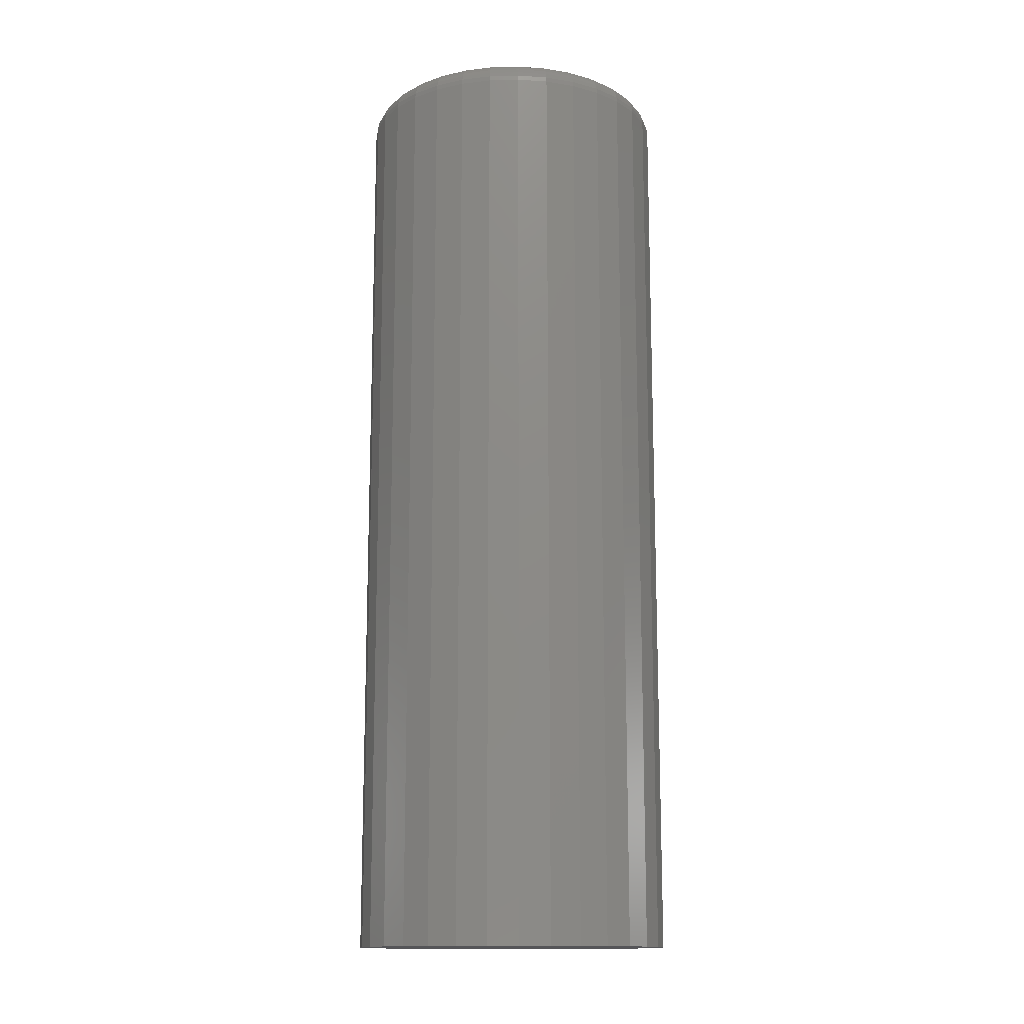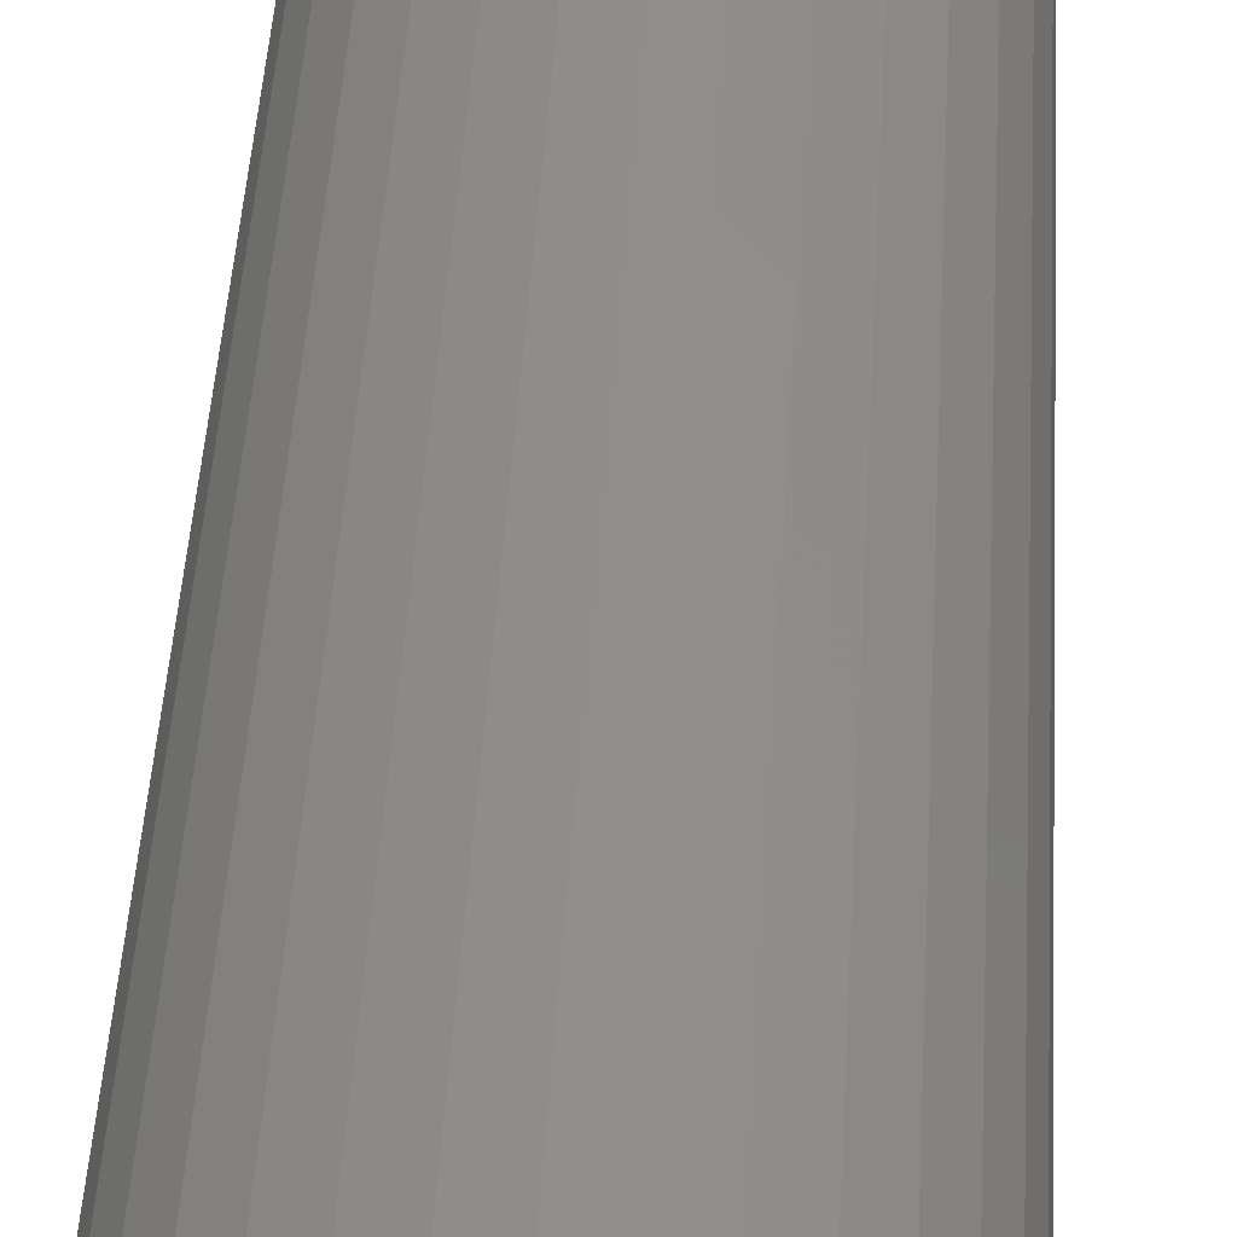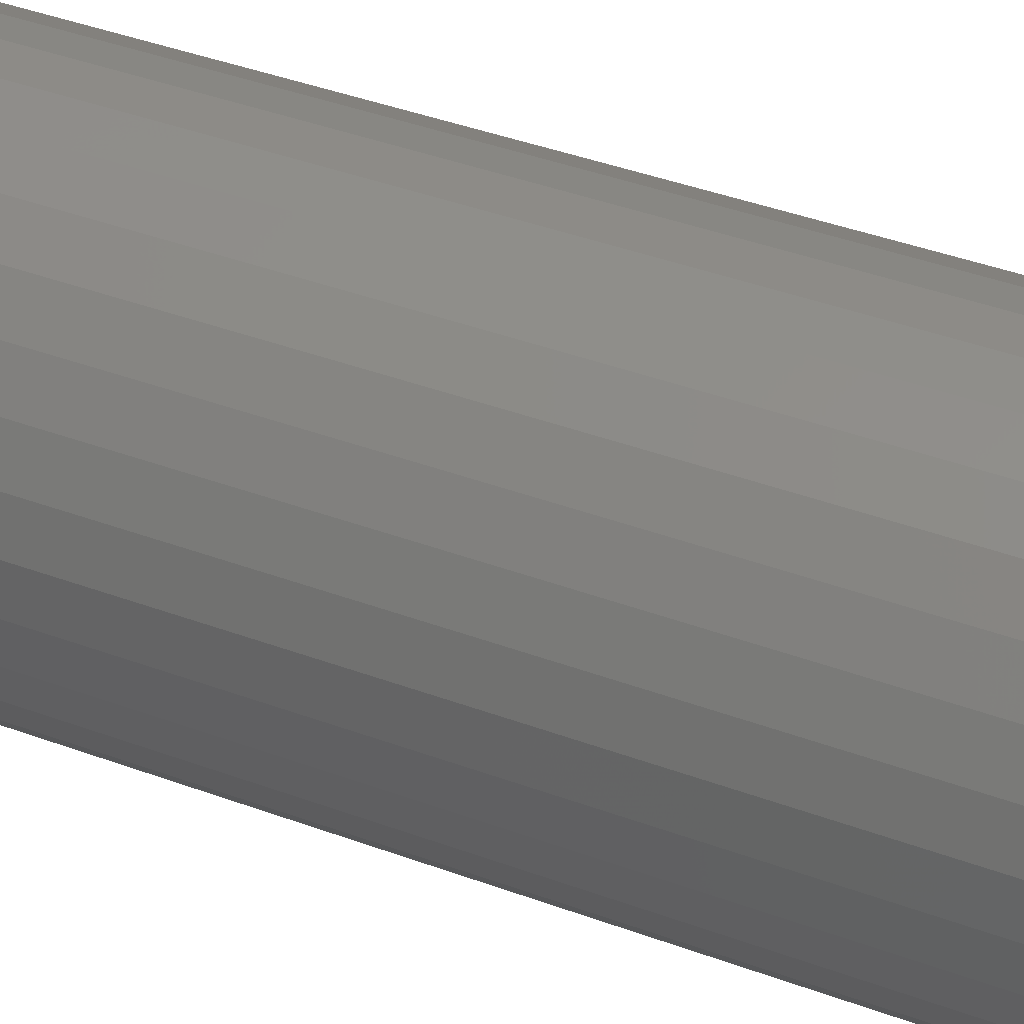
<metadata>
{"format":"stl","ext":"stl","renderer":"f3d","projection":"perspective","resolution":1024,"background":"white","views":[{"elev":-14.2,"azim":8.8,"up":"+Z"},{"elev":45.1,"azim":-176.7,"up":"+Y"},{"elev":39.2,"azim":115.1,"up":"+Y"}]}
</metadata>
<code>
# stl→obj: 320 verts, 636 faces
v 0.007895 0.03956 0.2812
v 0.0001778 0.0388 0.2812
v -0.007243 0.03654 0.2812
v 0.01561 0.0388 0.2812
v 0.02303 0.03654 0.2812
v -0.01408 0.03289 0.2812
v 0.02987 0.03289 0.2812
v -0.02008 0.02797 0.2812
v 0.03587 0.02797 0.2812
v -0.02499 0.02198 0.2812
v 0.04078 0.02198 0.2812
v -0.02865 0.01514 0.2812
v 0.04444 0.01514 0.2812
v -0.0309 0.007717 0.2812
v 0.04669 0.007717 0.2812
v 0.04669 -0.007717 0.2812
v -0.02865 -0.01514 0.2812
v 0.04444 -0.01514 0.2812
v -0.02499 -0.02198 0.2812
v 0.04078 -0.02198 0.2812
v -0.02008 -0.02797 0.2812
v 0.03587 -0.02797 0.2812
v -0.01408 -0.03289 0.2812
v 0.02987 -0.03289 0.2812
v -0.007243 -0.03654 0.2812
v 0.02303 -0.03654 0.2812
v 0.0001778 -0.0388 0.2812
v 0.007895 -0.03956 0.2812
v 0.01561 -0.0388 0.2812
v 0.04745 7.075e-19 0.2812
v -0.03166 -9.016e-17 0.2812
v -0.0309 -0.007717 0.2812
v 0.05526 0 0
v 0.05526 -5.367e-17 0.2734
v 0.05435 -0.009241 0
v 0.05435 -0.009241 0.2734
v 0.05166 -0.01813 0
v 0.05166 -0.01813 0.2734
v 0.04728 -0.02632 0
v 0.04728 -0.02632 0.2734
v 0.04139 -0.03349 0
v 0.04139 -0.03349 0.2734
v 0.03421 -0.03939 0
v 0.03421 -0.03939 0.2734
v 0.02602 -0.04376 0
v 0.02602 -0.04376 0.2734
v 0.01714 -0.04646 0
v 0.01714 -0.04646 0.2734
v 0.007895 -0.04737 0
v 0.007895 -0.04737 0.2734
v -0.001346 -0.04646 0
v -0.001346 -0.04646 0.2734
v -0.01023 -0.04376 0
v -0.01023 -0.04376 0.2734
v -0.01842 -0.03939 0
v -0.01842 -0.03939 0.2734
v -0.0256 -0.03349 0
v -0.0256 -0.03349 0.2734
v -0.03149 -0.02632 0
v -0.03149 -0.02632 0.2734
v -0.03587 -0.01813 0
v -0.03587 -0.01813 0.2734
v -0.03856 -0.009241 0
v -0.03856 -0.009241 0.2734
v -0.03947 5.801e-18 0
v -0.03947 5.801e-18 0.2734
v -0.03856 0.009241 0
v -0.03856 0.009241 0.2734
v -0.03587 0.01813 0
v -0.03587 0.01813 0.2734
v -0.03149 0.02632 0
v -0.03149 0.02632 0.2734
v -0.0256 0.03349 0
v -0.0256 0.03349 0.2734
v -0.01842 0.03939 0
v -0.01842 0.03939 0.2734
v -0.01023 0.04376 0
v -0.01023 0.04376 0.2734
v -0.001346 0.04646 0
v -0.001346 0.04646 0.2734
v 0.007895 0.04737 0
v 0.007895 0.04737 0.2734
v 0.01714 0.04646 0
v 0.01714 0.04646 0.2734
v 0.02602 0.04376 0
v 0.02602 0.04376 0.2734
v 0.03421 0.03939 0
v 0.03421 0.03939 0.2734
v 0.04139 0.03349 0
v 0.04139 0.03349 0.2734
v 0.04728 0.02632 0
v 0.04728 0.02632 0.2734
v 0.05166 0.01813 0
v 0.05166 0.01813 0.2734
v 0.05435 0.009241 0
v 0.05435 0.009241 0.2734
v 0.04897 0 0.2811
v 0.04819 -0.008014 0.2811
v 0.05044 0 0.2807
v 0.04962 -0.0083 0.2807
v 0.05179 0 0.2799
v 0.05095 -0.008564 0.2799
v 0.05297 0 0.279
v 0.05211 -0.008795 0.279
v 0.05395 0 0.2778
v 0.05306 -0.008984 0.2778
v 0.05467 -3.469e-18 0.2764
v 0.05377 -0.009125 0.2764
v 0.05511 3.469e-18 0.275
v 0.05421 -0.009212 0.275
v -0.0324 -0.008014 0.2811
v -0.03319 3.469e-17 0.2811
v -0.03383 -0.0083 0.2807
v -0.03465 3.469e-17 0.2807
v -0.03516 -0.008564 0.2799
v -0.036 3.469e-17 0.2799
v -0.03632 -0.008795 0.279
v -0.03719 3.816e-17 0.279
v -0.03727 -0.008984 0.2778
v -0.03816 3.816e-17 0.2778
v -0.03798 -0.009125 0.2764
v -0.03888 3.816e-17 0.2764
v -0.03842 -0.009212 0.275
v -0.03932 3.816e-17 0.275
v -0.03006 -0.01572 0.2811
v -0.03141 -0.01628 0.2807
v -0.03266 -0.0168 0.2799
v -0.03375 -0.01725 0.279
v -0.03465 -0.01762 0.2778
v -0.03532 -0.0179 0.2764
v -0.03573 -0.01807 0.275
v -0.02626 -0.02282 0.2811
v -0.02748 -0.02364 0.2807
v -0.0286 -0.02439 0.2799
v -0.02959 -0.02505 0.279
v -0.0304 -0.02559 0.2778
v -0.031 -0.02599 0.2764
v -0.03137 -0.02623 0.275
v -0.02115 -0.02905 0.2811
v -0.02219 -0.03008 0.2807
v -0.02314 -0.03104 0.2799
v -0.02398 -0.03188 0.279
v -0.02467 -0.03256 0.2778
v -0.02518 -0.03307 0.2764
v -0.02549 -0.03339 0.275
v -0.01493 -0.03416 0.2811
v -0.01574 -0.03538 0.2807
v -0.01649 -0.0365 0.2799
v -0.01715 -0.03748 0.279
v -0.01769 -0.03829 0.2778
v -0.01809 -0.03889 0.2764
v -0.01834 -0.03926 0.275
v -0.007826 -0.03795 0.2811
v -0.008387 -0.03931 0.2807
v -0.008904 -0.04055 0.2799
v -0.009357 -0.04165 0.279
v -0.009729 -0.04255 0.2778
v -0.01 -0.04321 0.2764
v -0.01017 -0.04362 0.275
v -0.0001196 -0.04029 0.2811
v -0.0004055 -0.04173 0.2807
v -0.000669 -0.04305 0.2799
v -0.0009 -0.04421 0.279
v -0.00109 -0.04517 0.2778
v -0.00123 -0.04587 0.2764
v -0.001317 -0.04631 0.275
v 0.007895 -0.04108 0.2811
v 0.007895 -0.04255 0.2807
v 0.007895 -0.0439 0.2799
v 0.007895 -0.04508 0.279
v 0.007895 -0.04605 0.2778
v 0.007895 -0.04677 0.2764
v 0.007895 -0.04722 0.275
v 0.01591 -0.04029 0.2811
v 0.01619 -0.04173 0.2807
v 0.01646 -0.04305 0.2799
v 0.01669 -0.04421 0.279
v 0.01688 -0.04517 0.2778
v 0.01702 -0.04587 0.2764
v 0.01711 -0.04631 0.275
v 0.02362 -0.03795 0.2811
v 0.02418 -0.03931 0.2807
v 0.02469 -0.04055 0.2799
v 0.02515 -0.04165 0.279
v 0.02552 -0.04255 0.2778
v 0.02579 -0.04321 0.2764
v 0.02596 -0.04362 0.275
v 0.03072 -0.03416 0.2811
v 0.03153 -0.03538 0.2807
v 0.03228 -0.0365 0.2799
v 0.03294 -0.03748 0.279
v 0.03348 -0.03829 0.2778
v 0.03388 -0.03889 0.2764
v 0.03413 -0.03926 0.275
v 0.03694 -0.02905 0.2811
v 0.03798 -0.03008 0.2807
v 0.03893 -0.03104 0.2799
v 0.03977 -0.03188 0.279
v 0.04046 -0.03256 0.2778
v 0.04097 -0.03307 0.2764
v 0.04128 -0.03339 0.275
v 0.04205 -0.02282 0.2811
v 0.04327 -0.02364 0.2807
v 0.04439 -0.02439 0.2799
v 0.04538 -0.02505 0.279
v 0.04619 -0.02559 0.2778
v 0.04679 -0.02599 0.2764
v 0.04716 -0.02623 0.275
v 0.04585 -0.01572 0.2811
v 0.0472 -0.01628 0.2807
v 0.04845 -0.0168 0.2799
v 0.04954 -0.01725 0.279
v 0.05044 -0.01762 0.2778
v 0.05111 -0.0179 0.2764
v 0.05152 -0.01807 0.275
v -0.0324 0.008014 0.2811
v -0.03383 0.0083 0.2807
v -0.03516 0.008564 0.2799
v -0.03632 0.008795 0.279
v -0.03727 0.008984 0.2778
v -0.03798 0.009125 0.2764
v -0.03842 0.009212 0.275
v 0.04819 0.008014 0.2811
v 0.04962 0.0083 0.2807
v 0.05095 0.008564 0.2799
v 0.05211 0.008795 0.279
v 0.05306 0.008984 0.2778
v 0.05377 0.009125 0.2764
v 0.05421 0.009212 0.275
v 0.04585 0.01572 0.2811
v 0.0472 0.01628 0.2807
v 0.04845 0.0168 0.2799
v 0.04954 0.01725 0.279
v 0.05044 0.01762 0.2778
v 0.05111 0.0179 0.2764
v 0.05152 0.01807 0.275
v 0.04205 0.02282 0.2811
v 0.04327 0.02364 0.2807
v 0.04439 0.02439 0.2799
v 0.04538 0.02505 0.279
v 0.04619 0.02559 0.2778
v 0.04679 0.02599 0.2764
v 0.04716 0.02623 0.275
v 0.03694 0.02905 0.2811
v 0.03798 0.03008 0.2807
v 0.03893 0.03104 0.2799
v 0.03977 0.03188 0.279
v 0.04046 0.03256 0.2778
v 0.04097 0.03307 0.2764
v 0.04128 0.03339 0.275
v 0.03072 0.03416 0.2811
v 0.03153 0.03538 0.2807
v 0.03228 0.0365 0.2799
v 0.03294 0.03748 0.279
v 0.03348 0.03829 0.2778
v 0.03388 0.03889 0.2764
v 0.03413 0.03926 0.275
v 0.02362 0.03795 0.2811
v 0.02418 0.03931 0.2807
v 0.02469 0.04055 0.2799
v 0.02515 0.04165 0.279
v 0.02552 0.04255 0.2778
v 0.02579 0.04321 0.2764
v 0.02596 0.04362 0.275
v 0.01591 0.04029 0.2811
v 0.01619 0.04173 0.2807
v 0.01646 0.04305 0.2799
v 0.01669 0.04421 0.279
v 0.01688 0.04517 0.2778
v 0.01702 0.04587 0.2764
v 0.01711 0.04631 0.275
v 0.007895 0.04108 0.2811
v 0.007895 0.04255 0.2807
v 0.007895 0.0439 0.2799
v 0.007895 0.04508 0.279
v 0.007895 0.04605 0.2778
v 0.007895 0.04677 0.2764
v 0.007895 0.04722 0.275
v -0.0001196 0.04029 0.2811
v -0.0004055 0.04173 0.2807
v -0.000669 0.04305 0.2799
v -0.0009 0.04421 0.279
v -0.00109 0.04517 0.2778
v -0.00123 0.04587 0.2764
v -0.001317 0.04631 0.275
v -0.007826 0.03795 0.2811
v -0.008387 0.03931 0.2807
v -0.008904 0.04055 0.2799
v -0.009357 0.04165 0.279
v -0.009729 0.04255 0.2778
v -0.01 0.04321 0.2764
v -0.01017 0.04362 0.275
v -0.01493 0.03416 0.2811
v -0.01574 0.03538 0.2807
v -0.01649 0.0365 0.2799
v -0.01715 0.03748 0.279
v -0.01769 0.03829 0.2778
v -0.01809 0.03889 0.2764
v -0.01834 0.03926 0.275
v -0.02115 0.02905 0.2811
v -0.02219 0.03008 0.2807
v -0.02314 0.03104 0.2799
v -0.02398 0.03188 0.279
v -0.02467 0.03256 0.2778
v -0.02518 0.03307 0.2764
v -0.02549 0.03339 0.275
v -0.02626 0.02282 0.2811
v -0.02748 0.02364 0.2807
v -0.0286 0.02439 0.2799
v -0.02959 0.02505 0.279
v -0.0304 0.02559 0.2778
v -0.031 0.02599 0.2764
v -0.03137 0.02623 0.275
v -0.03006 0.01572 0.2811
v -0.03141 0.01628 0.2807
v -0.03266 0.0168 0.2799
v -0.03375 0.01725 0.279
v -0.03465 0.01762 0.2778
v -0.03532 0.0179 0.2764
v -0.03573 0.01807 0.275
f 1 2 3
f 4 1 3
f 4 3 5
f 5 3 6
f 5 6 7
f 7 6 8
f 7 8 9
f 9 8 10
f 9 10 11
f 11 10 12
f 11 12 13
f 13 12 14
f 13 14 15
f 16 17 18
f 18 17 19
f 18 19 20
f 20 19 21
f 20 21 22
f 22 21 23
f 22 23 24
f 24 23 25
f 24 25 26
f 26 25 27
f 26 27 28
f 26 28 29
f 15 14 30
f 30 14 31
f 30 31 16
f 16 31 32
f 16 32 17
f 33 34 35
f 35 34 36
f 35 36 37
f 37 36 38
f 37 38 39
f 39 38 40
f 39 40 41
f 41 40 42
f 41 42 43
f 43 42 44
f 43 44 45
f 45 44 46
f 45 46 47
f 47 46 48
f 47 48 49
f 49 48 50
f 49 50 51
f 51 50 52
f 51 52 53
f 53 52 54
f 53 54 55
f 55 54 56
f 55 56 57
f 57 56 58
f 57 58 59
f 59 58 60
f 59 60 61
f 61 60 62
f 61 62 63
f 63 62 64
f 63 64 65
f 65 64 66
f 65 66 67
f 67 66 68
f 67 68 69
f 69 68 70
f 69 70 71
f 71 70 72
f 71 72 73
f 73 72 74
f 73 74 75
f 75 74 76
f 75 76 77
f 77 76 78
f 77 78 79
f 79 78 80
f 79 80 81
f 81 80 82
f 81 82 83
f 83 82 84
f 83 84 85
f 85 84 86
f 85 86 87
f 87 86 88
f 87 88 89
f 89 88 90
f 89 90 91
f 91 90 92
f 91 92 93
f 93 92 94
f 93 94 95
f 95 94 96
f 95 96 33
f 33 96 34
f 30 16 97
f 97 16 98
f 97 98 99
f 99 98 100
f 99 100 101
f 101 100 102
f 101 102 103
f 103 102 104
f 103 104 105
f 105 104 106
f 105 106 107
f 107 106 108
f 107 108 109
f 109 108 110
f 109 110 34
f 34 110 36
f 32 31 111
f 111 31 112
f 111 112 113
f 113 112 114
f 113 114 115
f 115 114 116
f 115 116 117
f 117 116 118
f 117 118 119
f 119 118 120
f 119 120 121
f 121 120 122
f 121 122 123
f 123 122 124
f 123 124 64
f 64 124 66
f 17 32 125
f 125 32 111
f 125 111 126
f 126 111 113
f 126 113 127
f 127 113 115
f 127 115 128
f 128 115 117
f 128 117 129
f 129 117 119
f 129 119 130
f 130 119 121
f 130 121 131
f 131 121 123
f 131 123 62
f 62 123 64
f 19 17 132
f 132 17 125
f 132 125 133
f 133 125 126
f 133 126 134
f 134 126 127
f 134 127 135
f 135 127 128
f 135 128 136
f 136 128 129
f 136 129 137
f 137 129 130
f 137 130 138
f 138 130 131
f 138 131 60
f 60 131 62
f 21 19 139
f 139 19 132
f 139 132 140
f 140 132 133
f 140 133 141
f 141 133 134
f 141 134 142
f 142 134 135
f 142 135 143
f 143 135 136
f 143 136 144
f 144 136 137
f 144 137 145
f 145 137 138
f 145 138 58
f 58 138 60
f 23 21 146
f 146 21 139
f 146 139 147
f 147 139 140
f 147 140 148
f 148 140 141
f 148 141 149
f 149 141 142
f 149 142 150
f 150 142 143
f 150 143 151
f 151 143 144
f 151 144 152
f 152 144 145
f 152 145 56
f 56 145 58
f 25 23 153
f 153 23 146
f 153 146 154
f 154 146 147
f 154 147 155
f 155 147 148
f 155 148 156
f 156 148 149
f 156 149 157
f 157 149 150
f 157 150 158
f 158 150 151
f 158 151 159
f 159 151 152
f 159 152 54
f 54 152 56
f 27 25 160
f 160 25 153
f 160 153 161
f 161 153 154
f 161 154 162
f 162 154 155
f 162 155 163
f 163 155 156
f 163 156 164
f 164 156 157
f 164 157 165
f 165 157 158
f 165 158 166
f 166 158 159
f 166 159 52
f 52 159 54
f 28 27 167
f 167 27 160
f 167 160 168
f 168 160 161
f 168 161 169
f 169 161 162
f 169 162 170
f 170 162 163
f 170 163 171
f 171 163 164
f 171 164 172
f 172 164 165
f 172 165 173
f 173 165 166
f 173 166 50
f 50 166 52
f 29 28 174
f 174 28 167
f 174 167 175
f 175 167 168
f 175 168 176
f 176 168 169
f 176 169 177
f 177 169 170
f 177 170 178
f 178 170 171
f 178 171 179
f 179 171 172
f 179 172 180
f 180 172 173
f 180 173 48
f 48 173 50
f 26 29 181
f 181 29 174
f 181 174 182
f 182 174 175
f 182 175 183
f 183 175 176
f 183 176 184
f 184 176 177
f 184 177 185
f 185 177 178
f 185 178 186
f 186 178 179
f 186 179 187
f 187 179 180
f 187 180 46
f 46 180 48
f 24 26 188
f 188 26 181
f 188 181 189
f 189 181 182
f 189 182 190
f 190 182 183
f 190 183 191
f 191 183 184
f 191 184 192
f 192 184 185
f 192 185 193
f 193 185 186
f 193 186 194
f 194 186 187
f 194 187 44
f 44 187 46
f 22 24 195
f 195 24 188
f 195 188 196
f 196 188 189
f 196 189 197
f 197 189 190
f 197 190 198
f 198 190 191
f 198 191 199
f 199 191 192
f 199 192 200
f 200 192 193
f 200 193 201
f 201 193 194
f 201 194 42
f 42 194 44
f 20 22 202
f 202 22 195
f 202 195 203
f 203 195 196
f 203 196 204
f 204 196 197
f 204 197 205
f 205 197 198
f 205 198 206
f 206 198 199
f 206 199 207
f 207 199 200
f 207 200 208
f 208 200 201
f 208 201 40
f 40 201 42
f 18 20 209
f 209 20 202
f 209 202 210
f 210 202 203
f 210 203 211
f 211 203 204
f 211 204 212
f 212 204 205
f 212 205 213
f 213 205 206
f 213 206 214
f 214 206 207
f 214 207 215
f 215 207 208
f 215 208 38
f 38 208 40
f 16 18 98
f 98 18 209
f 98 209 100
f 100 209 210
f 100 210 102
f 102 210 211
f 102 211 104
f 104 211 212
f 104 212 106
f 106 212 213
f 106 213 108
f 108 213 214
f 108 214 110
f 110 214 215
f 110 215 36
f 36 215 38
f 31 14 112
f 112 14 216
f 112 216 114
f 114 216 217
f 114 217 116
f 116 217 218
f 116 218 118
f 118 218 219
f 118 219 120
f 120 219 220
f 120 220 122
f 122 220 221
f 122 221 124
f 124 221 222
f 124 222 66
f 66 222 68
f 15 30 223
f 223 30 97
f 223 97 224
f 224 97 99
f 224 99 225
f 225 99 101
f 225 101 226
f 226 101 103
f 226 103 227
f 227 103 105
f 227 105 228
f 228 105 107
f 228 107 229
f 229 107 109
f 229 109 96
f 96 109 34
f 13 15 230
f 230 15 223
f 230 223 231
f 231 223 224
f 231 224 232
f 232 224 225
f 232 225 233
f 233 225 226
f 233 226 234
f 234 226 227
f 234 227 235
f 235 227 228
f 235 228 236
f 236 228 229
f 236 229 94
f 94 229 96
f 11 13 237
f 237 13 230
f 237 230 238
f 238 230 231
f 238 231 239
f 239 231 232
f 239 232 240
f 240 232 233
f 240 233 241
f 241 233 234
f 241 234 242
f 242 234 235
f 242 235 243
f 243 235 236
f 243 236 92
f 92 236 94
f 9 11 244
f 244 11 237
f 244 237 245
f 245 237 238
f 245 238 246
f 246 238 239
f 246 239 247
f 247 239 240
f 247 240 248
f 248 240 241
f 248 241 249
f 249 241 242
f 249 242 250
f 250 242 243
f 250 243 90
f 90 243 92
f 7 9 251
f 251 9 244
f 251 244 252
f 252 244 245
f 252 245 253
f 253 245 246
f 253 246 254
f 254 246 247
f 254 247 255
f 255 247 248
f 255 248 256
f 256 248 249
f 256 249 257
f 257 249 250
f 257 250 88
f 88 250 90
f 5 7 258
f 258 7 251
f 258 251 259
f 259 251 252
f 259 252 260
f 260 252 253
f 260 253 261
f 261 253 254
f 261 254 262
f 262 254 255
f 262 255 263
f 263 255 256
f 263 256 264
f 264 256 257
f 264 257 86
f 86 257 88
f 4 5 265
f 265 5 258
f 265 258 266
f 266 258 259
f 266 259 267
f 267 259 260
f 267 260 268
f 268 260 261
f 268 261 269
f 269 261 262
f 269 262 270
f 270 262 263
f 270 263 271
f 271 263 264
f 271 264 84
f 84 264 86
f 1 4 272
f 272 4 265
f 272 265 273
f 273 265 266
f 273 266 274
f 274 266 267
f 274 267 275
f 275 267 268
f 275 268 276
f 276 268 269
f 276 269 277
f 277 269 270
f 277 270 278
f 278 270 271
f 278 271 82
f 82 271 84
f 2 1 279
f 279 1 272
f 279 272 280
f 280 272 273
f 280 273 281
f 281 273 274
f 281 274 282
f 282 274 275
f 282 275 283
f 283 275 276
f 283 276 284
f 284 276 277
f 284 277 285
f 285 277 278
f 285 278 80
f 80 278 82
f 3 2 286
f 286 2 279
f 286 279 287
f 287 279 280
f 287 280 288
f 288 280 281
f 288 281 289
f 289 281 282
f 289 282 290
f 290 282 283
f 290 283 291
f 291 283 284
f 291 284 292
f 292 284 285
f 292 285 78
f 78 285 80
f 6 3 293
f 293 3 286
f 293 286 294
f 294 286 287
f 294 287 295
f 295 287 288
f 295 288 296
f 296 288 289
f 296 289 297
f 297 289 290
f 297 290 298
f 298 290 291
f 298 291 299
f 299 291 292
f 299 292 76
f 76 292 78
f 8 6 300
f 300 6 293
f 300 293 301
f 301 293 294
f 301 294 302
f 302 294 295
f 302 295 303
f 303 295 296
f 303 296 304
f 304 296 297
f 304 297 305
f 305 297 298
f 305 298 306
f 306 298 299
f 306 299 74
f 74 299 76
f 10 8 307
f 307 8 300
f 307 300 308
f 308 300 301
f 308 301 309
f 309 301 302
f 309 302 310
f 310 302 303
f 310 303 311
f 311 303 304
f 311 304 312
f 312 304 305
f 312 305 313
f 313 305 306
f 313 306 72
f 72 306 74
f 12 10 314
f 314 10 307
f 314 307 315
f 315 307 308
f 315 308 316
f 316 308 309
f 316 309 317
f 317 309 310
f 317 310 318
f 318 310 311
f 318 311 319
f 319 311 312
f 319 312 320
f 320 312 313
f 320 313 70
f 70 313 72
f 14 12 216
f 216 12 314
f 216 314 217
f 217 314 315
f 217 315 218
f 218 315 316
f 218 316 219
f 219 316 317
f 219 317 220
f 220 317 318
f 220 318 221
f 221 318 319
f 221 319 222
f 222 319 320
f 222 320 68
f 68 320 70
f 77 79 81
f 77 81 83
f 85 77 83
f 75 77 85
f 87 75 85
f 73 75 87
f 89 73 87
f 71 73 89
f 91 71 89
f 69 71 91
f 93 69 91
f 67 69 93
f 95 67 93
f 37 61 35
f 59 61 37
f 39 59 37
f 57 59 39
f 41 57 39
f 55 57 41
f 43 55 41
f 53 55 43
f 45 53 43
f 51 53 45
f 49 51 45
f 47 49 45
f 61 63 35
f 35 63 65
f 35 65 33
f 33 65 67
f 33 67 95

</code>
